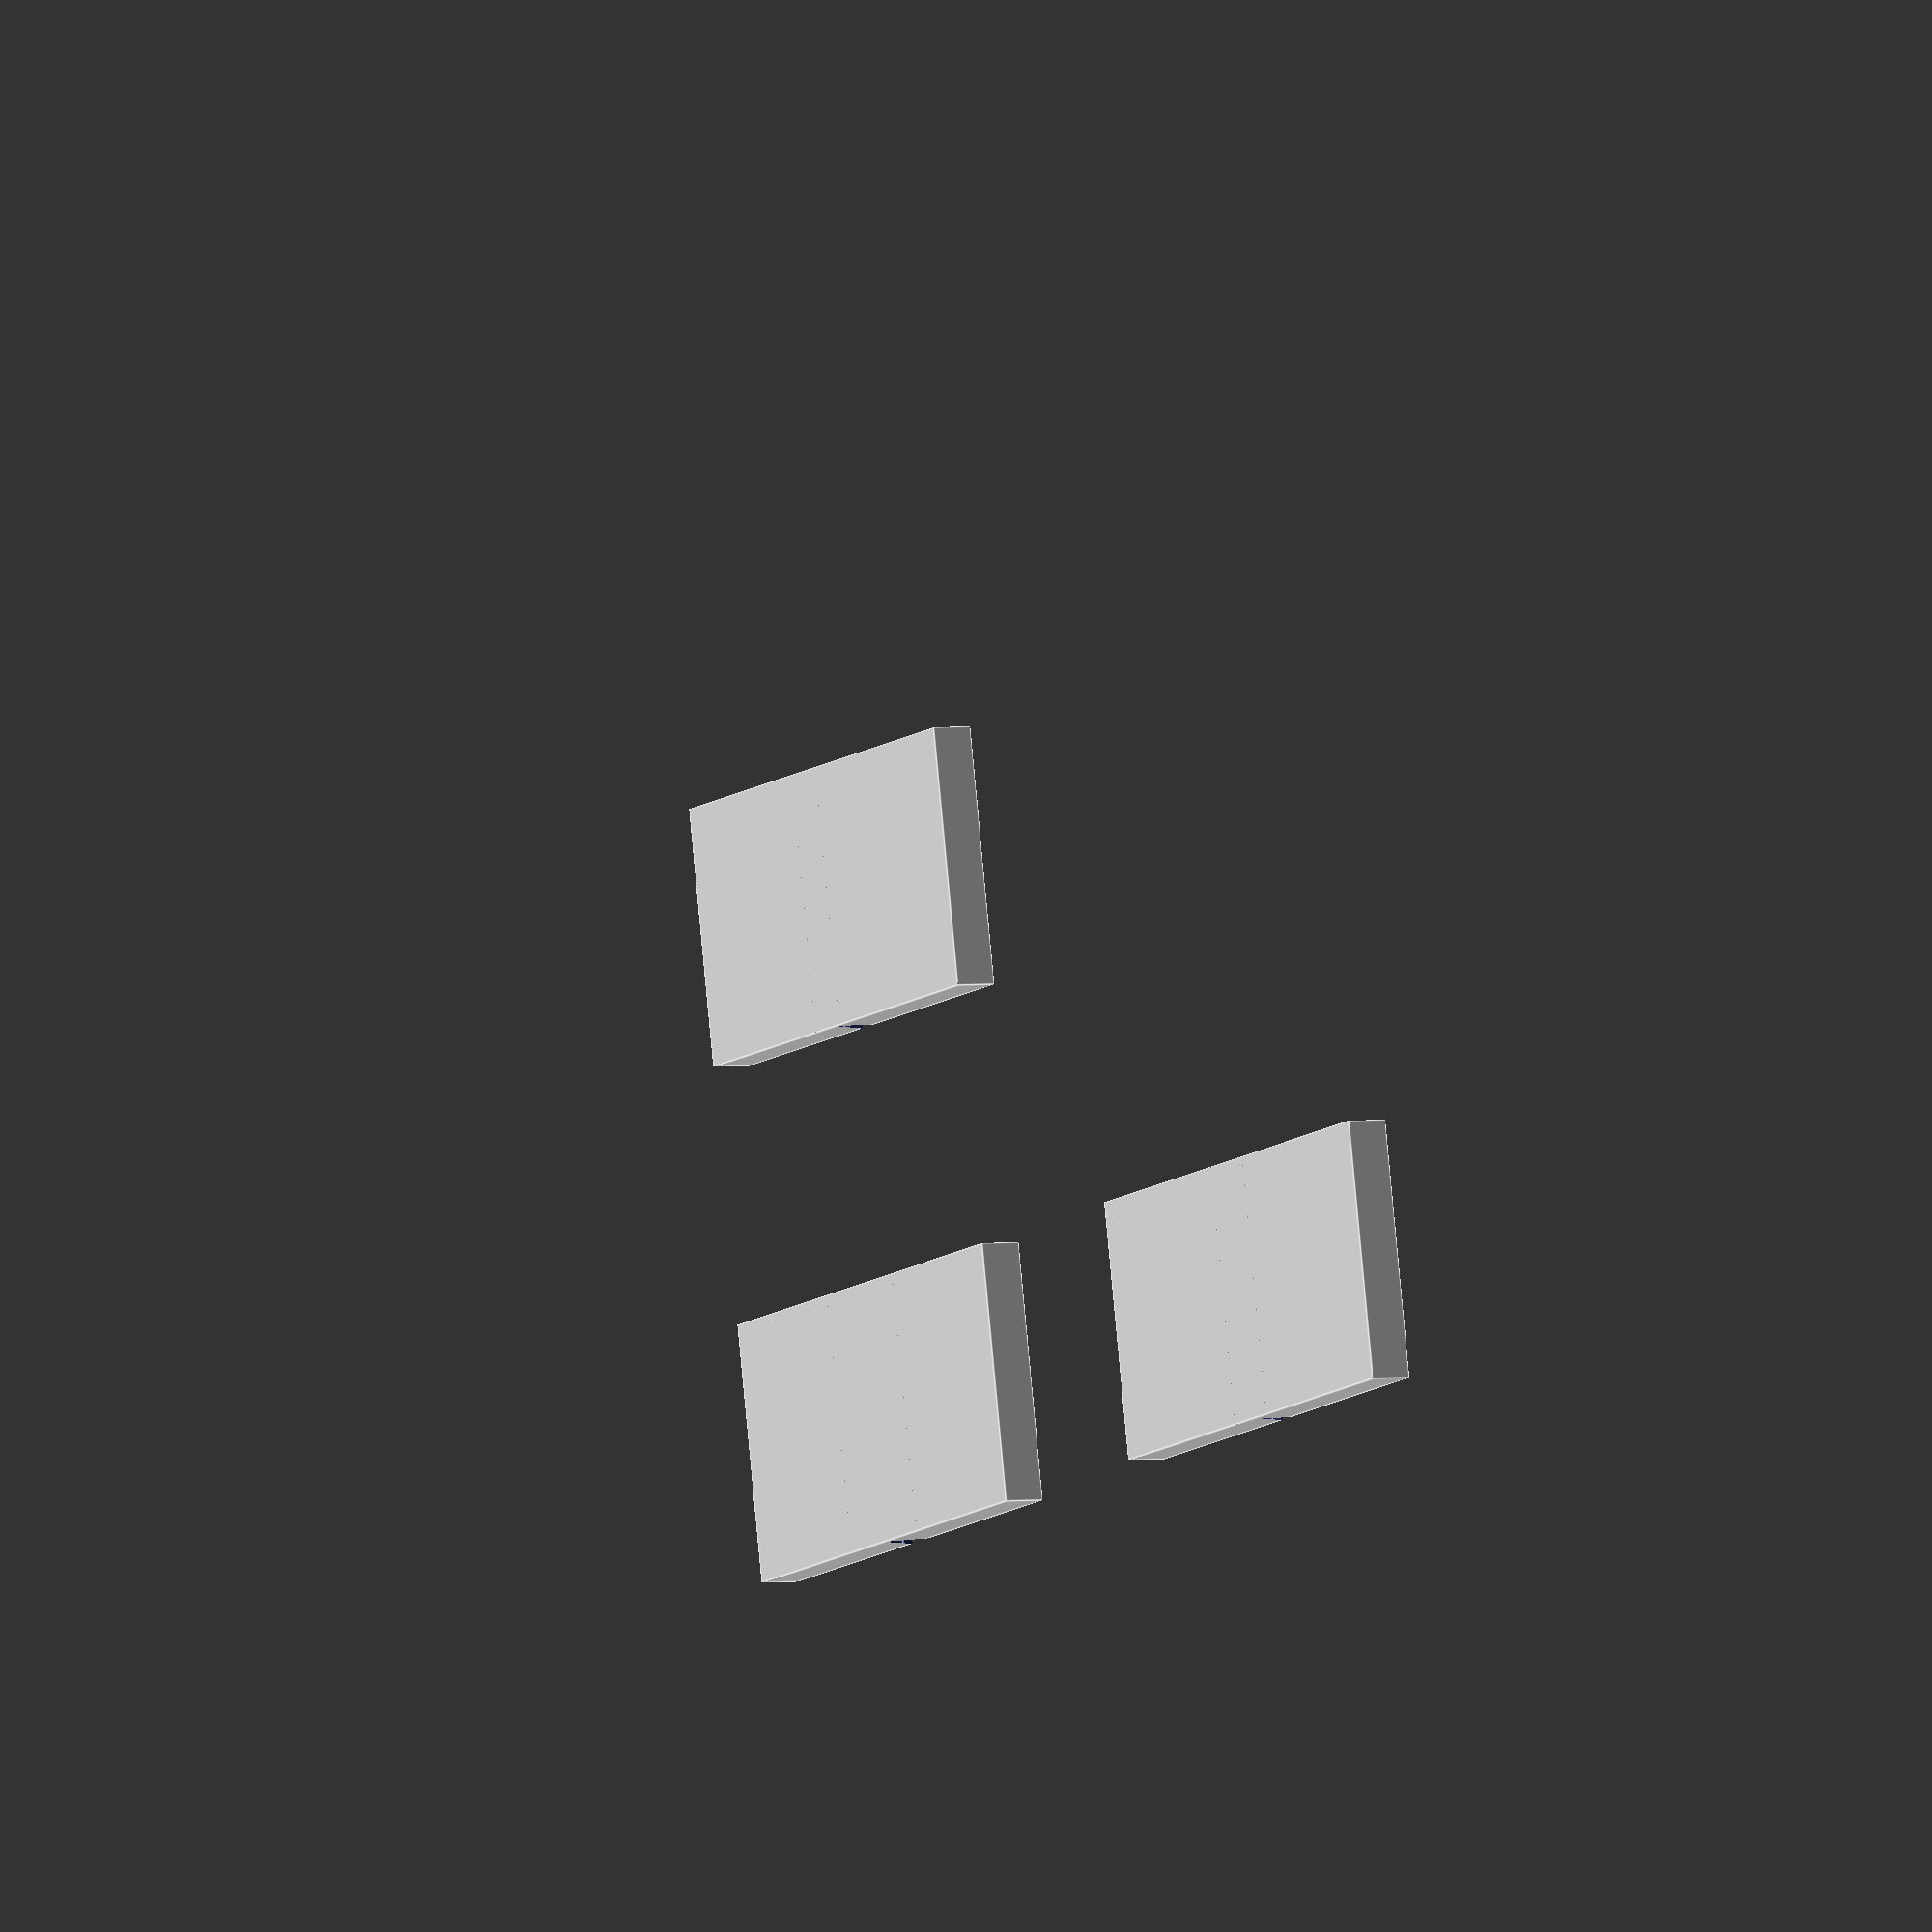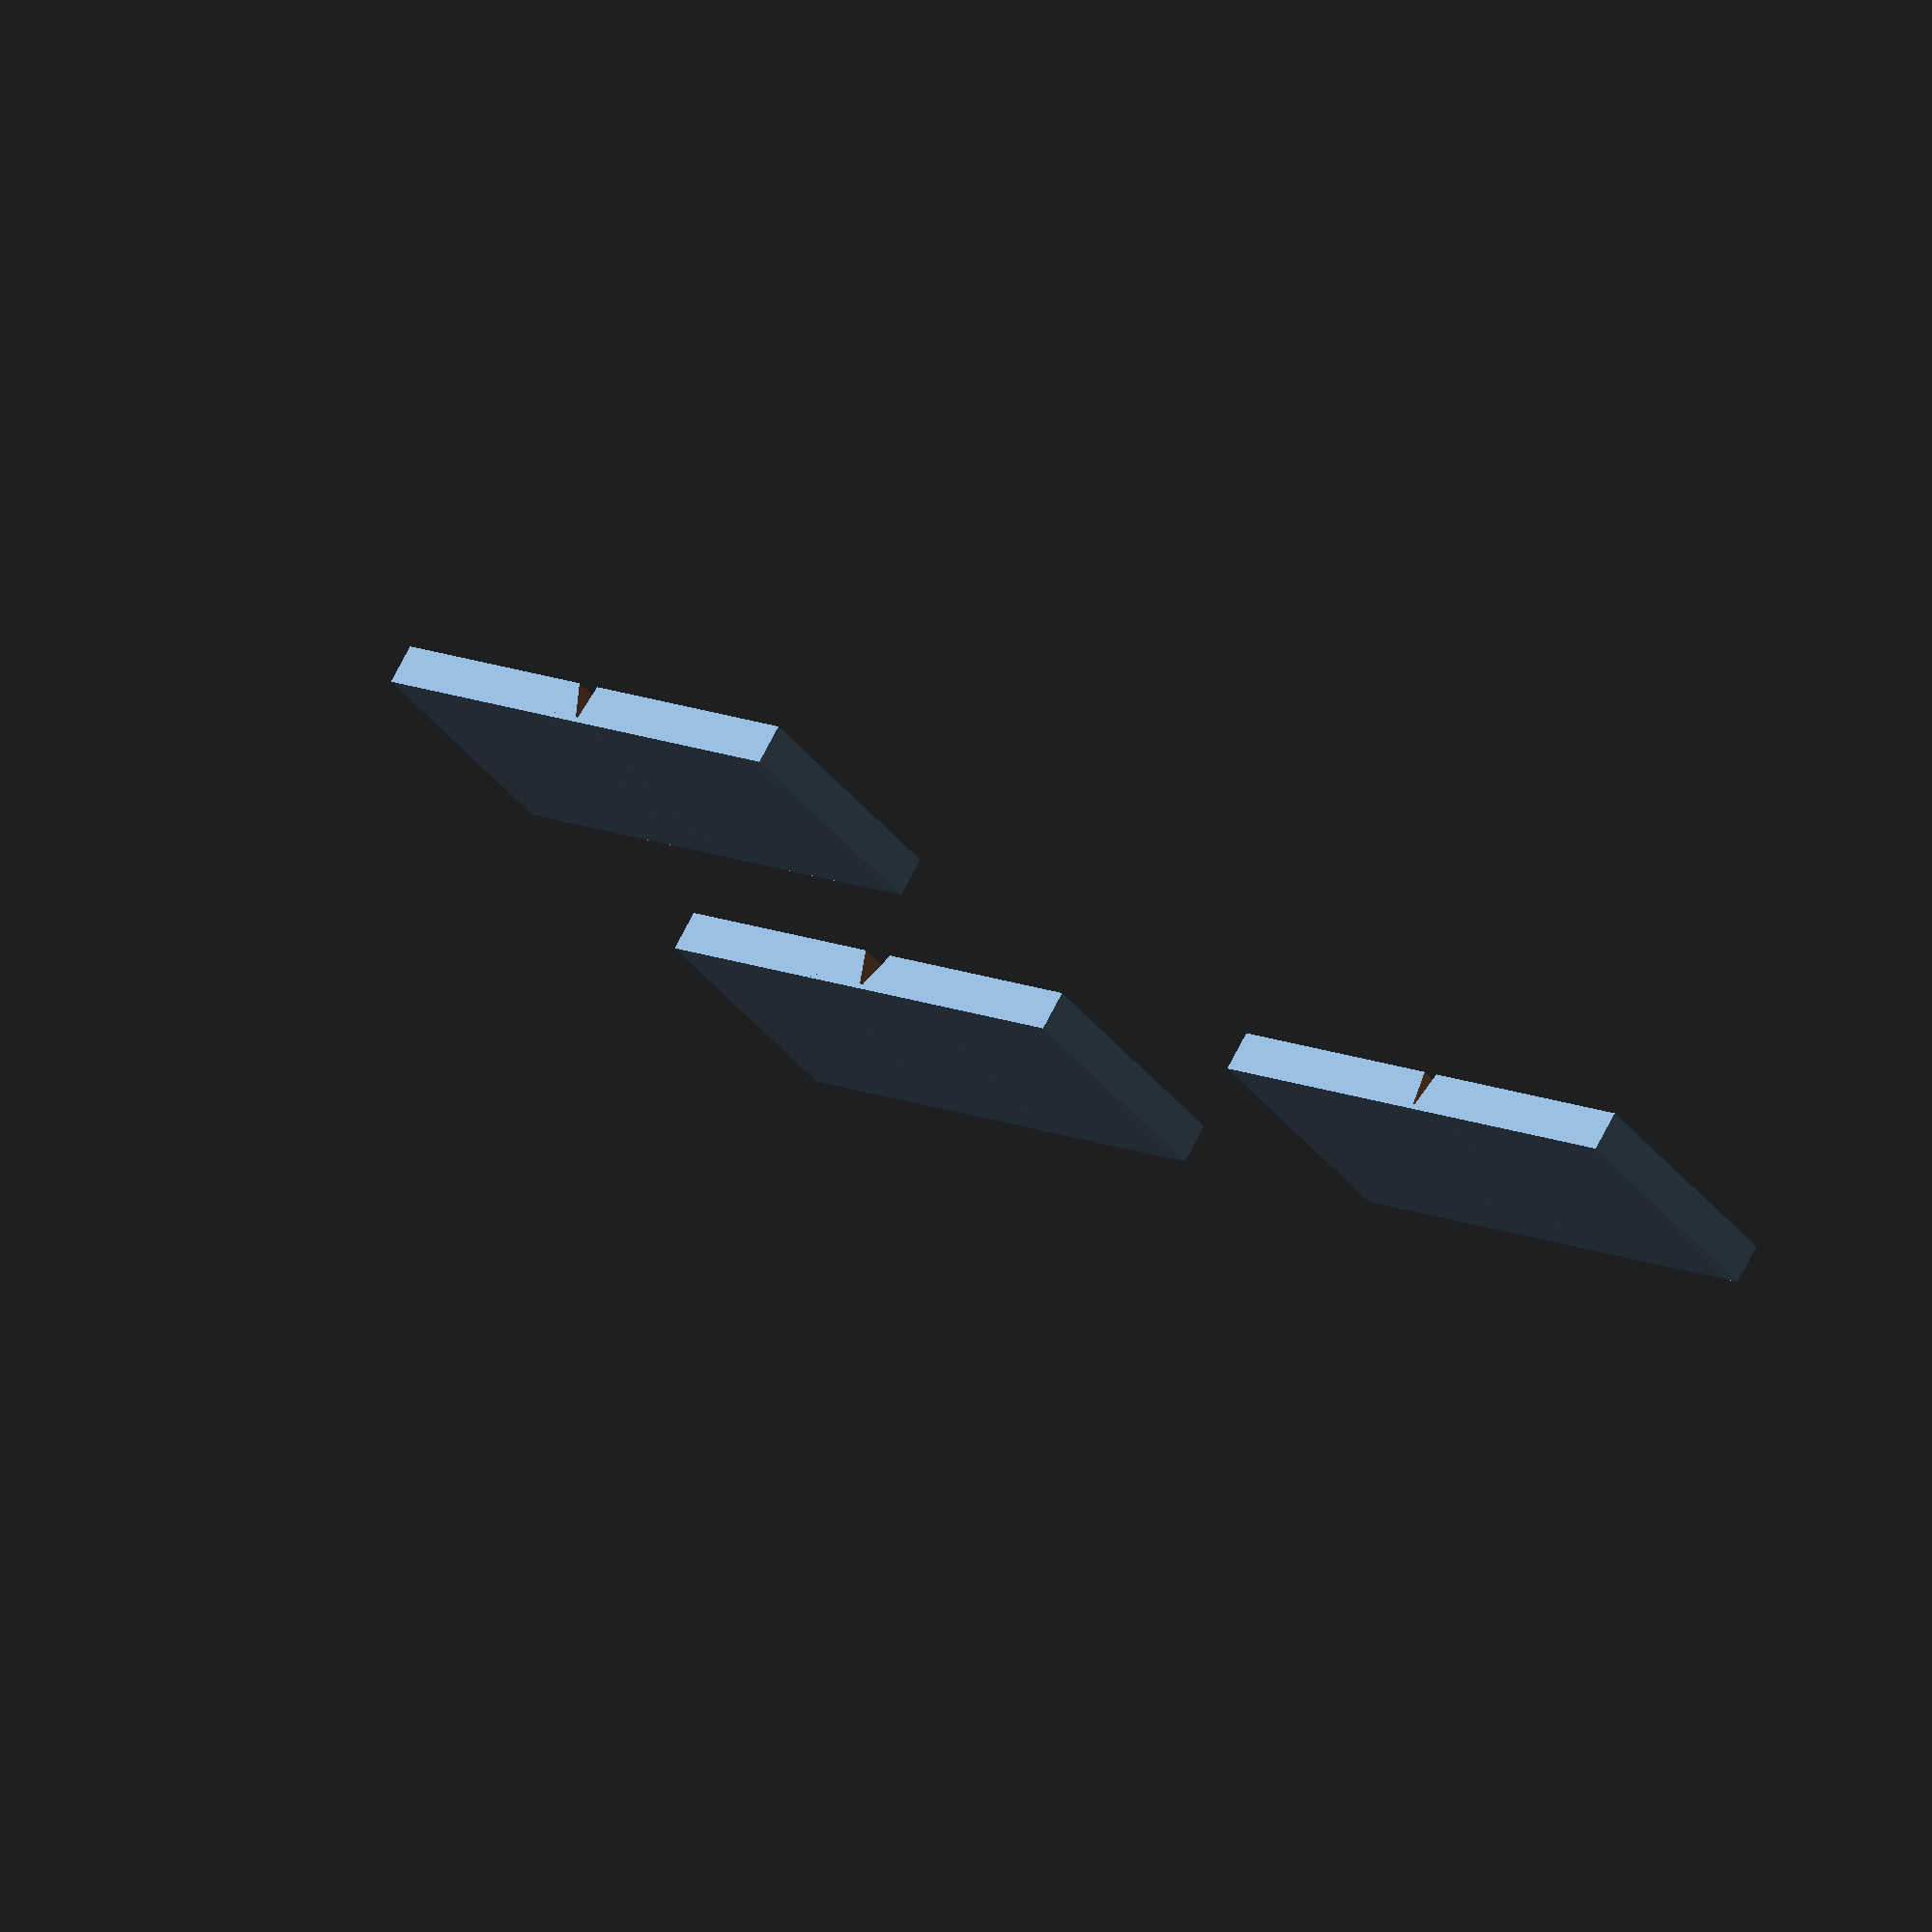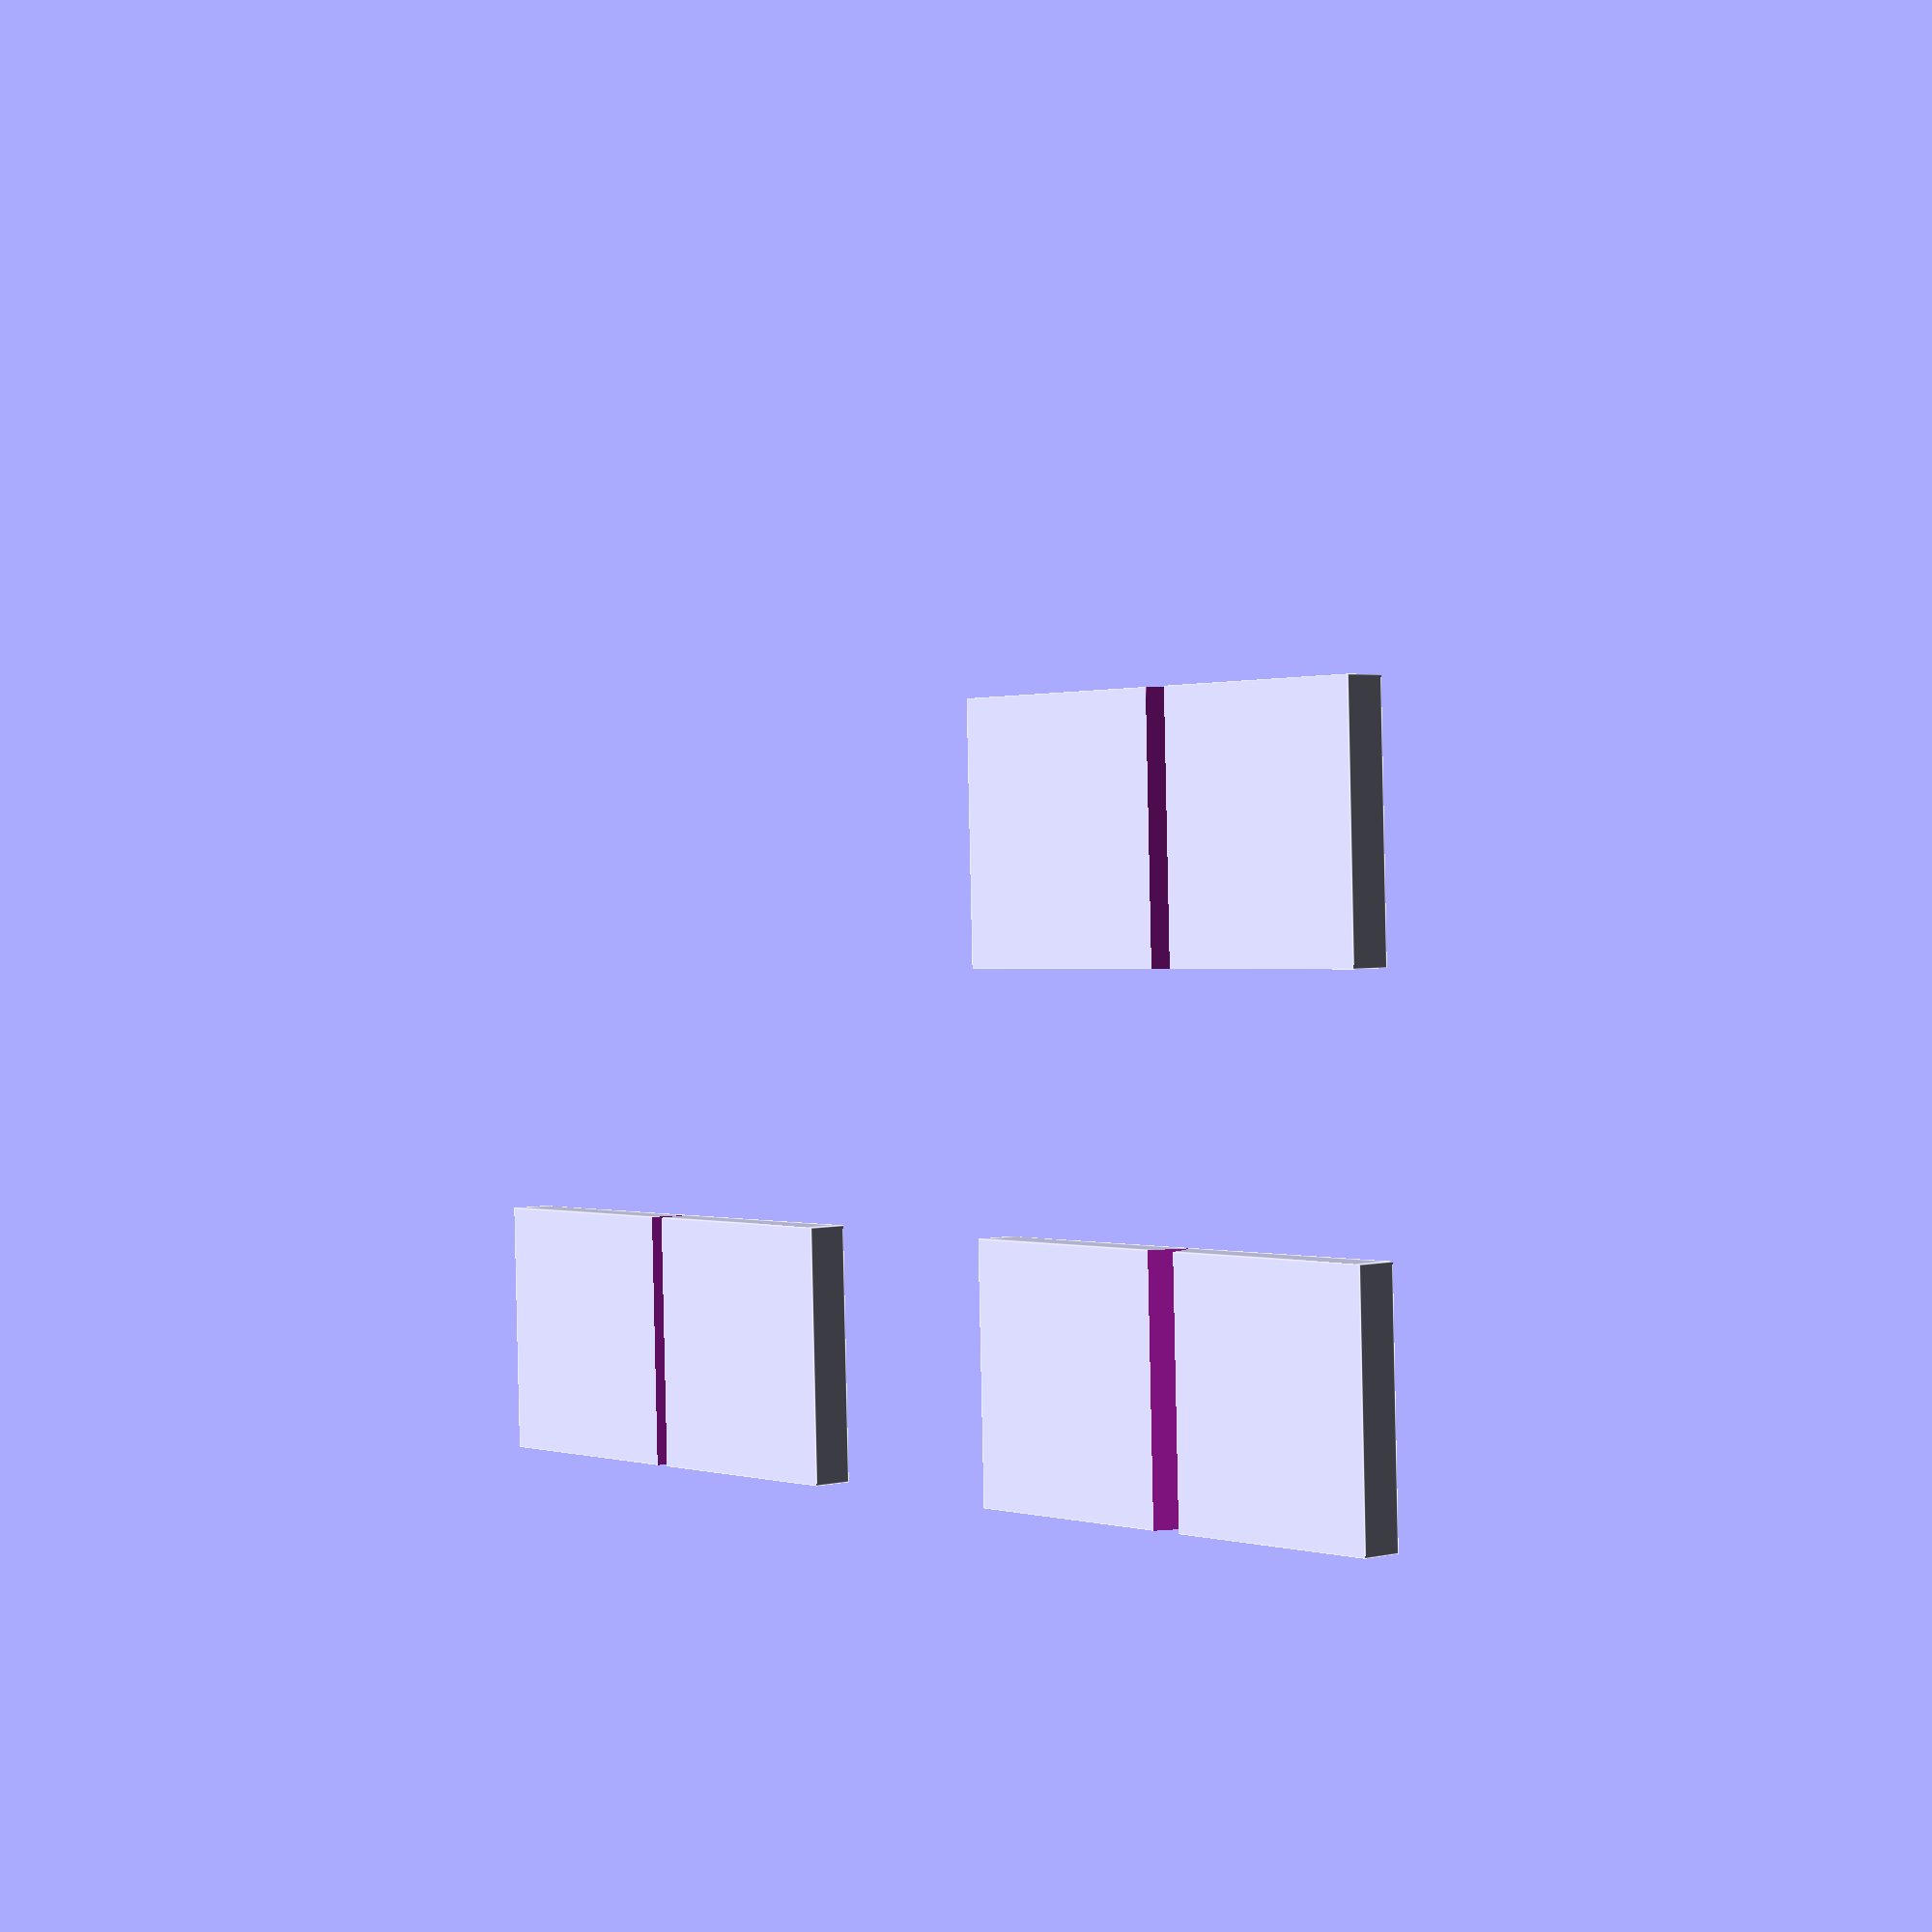
<openscad>
/* Cuts a bend under the kit card */

module bend_cut(sides, length, thickness = 1.6) {
  // Make it thicker to avoid edge collisions
  angle = (360 / sides);
  h = thickness;
  w = 2 * h * tan(angle / 2);

  translate([0, 0, -3*h]) rotate([0, 90, 0]) rotate([0, 0, 90]) {
    difference() {
      linear_extrude(length) {
        polygon([
          [-2*w, 0],
          [0, 4*h],
          [2*w, 0]
        ]);
      }

      translate([-2*w, 4*h - 0.2, -1]) cube([4*w, 4*h, length + 2]);
    }
  }
}

// When rotated anticlockwise about the Z axis, sides_left will calculate the left angle.
module transition_bend_cut(sides_left, sides_right, length, thickness = 1.6) {
  angle_l = 360 / sides_left / 2;
  angle_r = 360 / sides_right / 2;
  h = thickness;
  w_l = h * tan(angle_l);
  w_r = h * tan(angle_r);

  translate([0, 0, -h]) rotate([0, 90, 0]) rotate([0, 0, 90]) {
    difference() {
      linear_extrude(length) {
        polygon([
          [-w_r, 0],
          [0, 2*h],
          [w_l, 0]
        ]);
      } 

      translate([-w_r, 2*h - 0.2, -1]) cube([w_r + w_l, h, length + 2]);
    }
  }
}

module test_bend() {
  difference() {
    cube([20, 10, 1.6]);
    translate([10, -5, 0]) rotate([0, 0, 90]) bend_cut(8, 30);
  }
}

module test_bend_narrow() {
  difference() {
    cube([20, 10, 1.6]);
    translate([10, -5, 0]) rotate([0, 0, 90]) bend_cut(16, 30);
  }
}

module test_transition_bend() {
  difference() {
    cube([20, 10, 1.6]);
    translate([10, -5, 0]) rotate([0, 0, 90]) transition_bend_cut(4, 16, 30);
  }
}

test_bend();
translate([0, 20, 0]) test_transition_bend();

translate([30, 0, 0]) test_bend_narrow();

</openscad>
<views>
elev=357.5 azim=348.8 roll=61.5 proj=o view=edges
elev=108.1 azim=142.4 roll=152.9 proj=o view=wireframe
elev=357.5 azim=1.9 roll=229.9 proj=p view=edges
</views>
